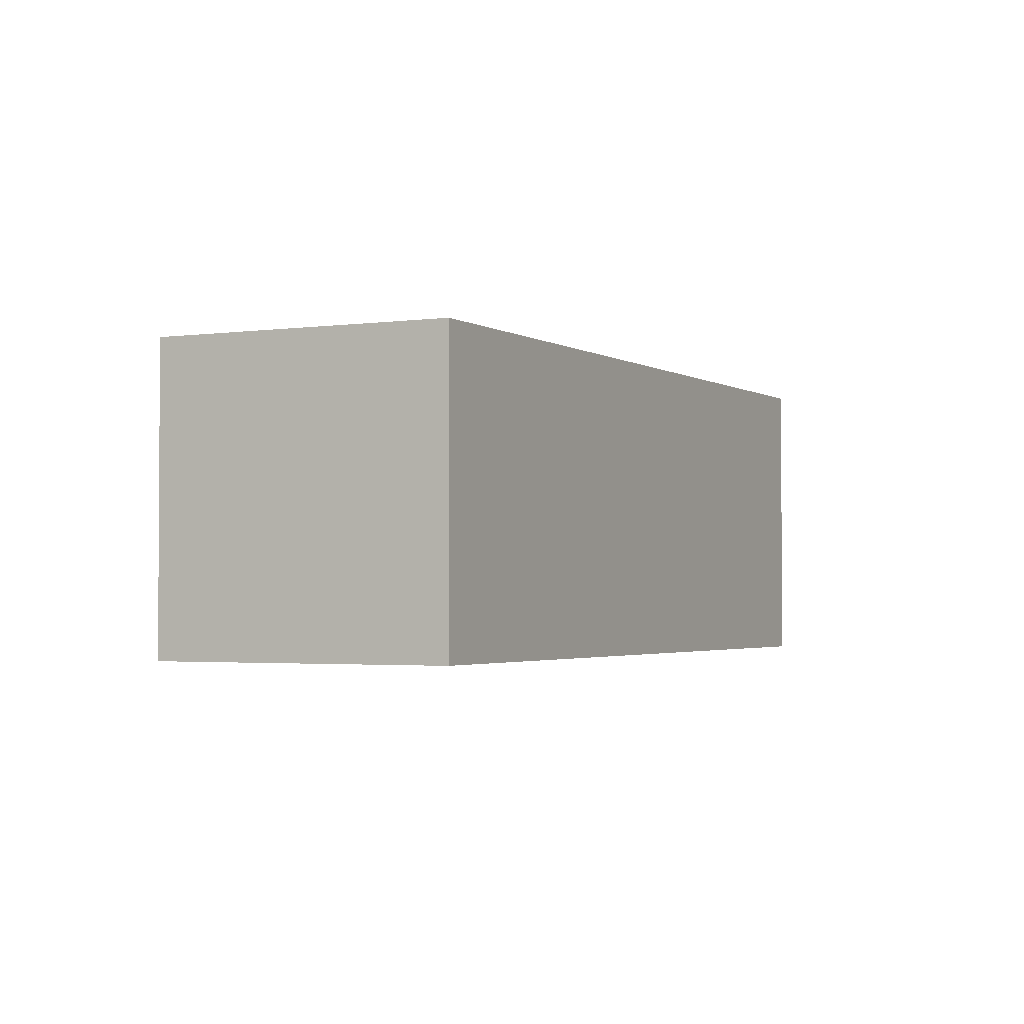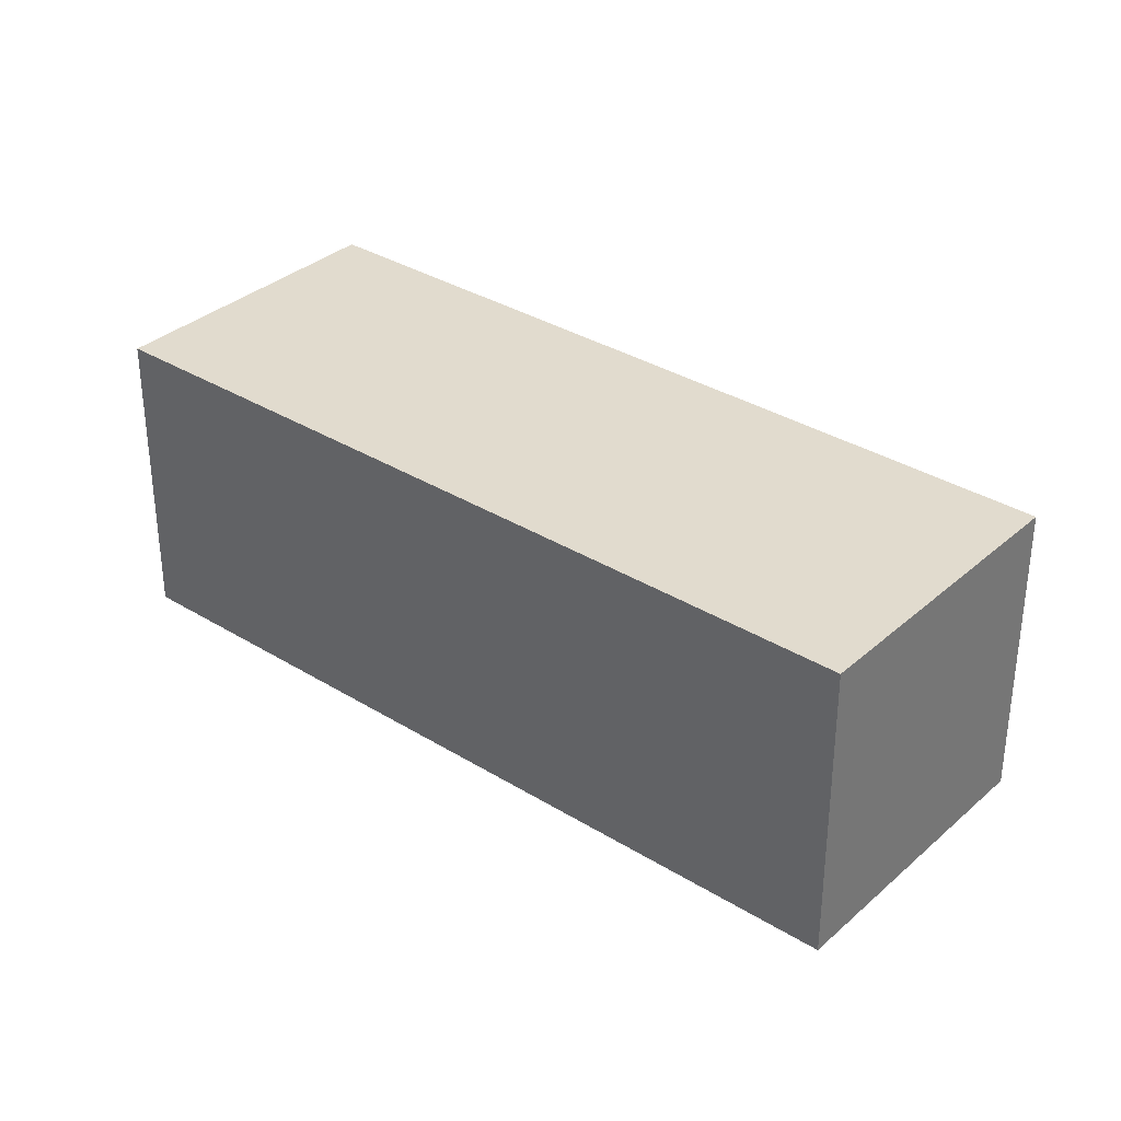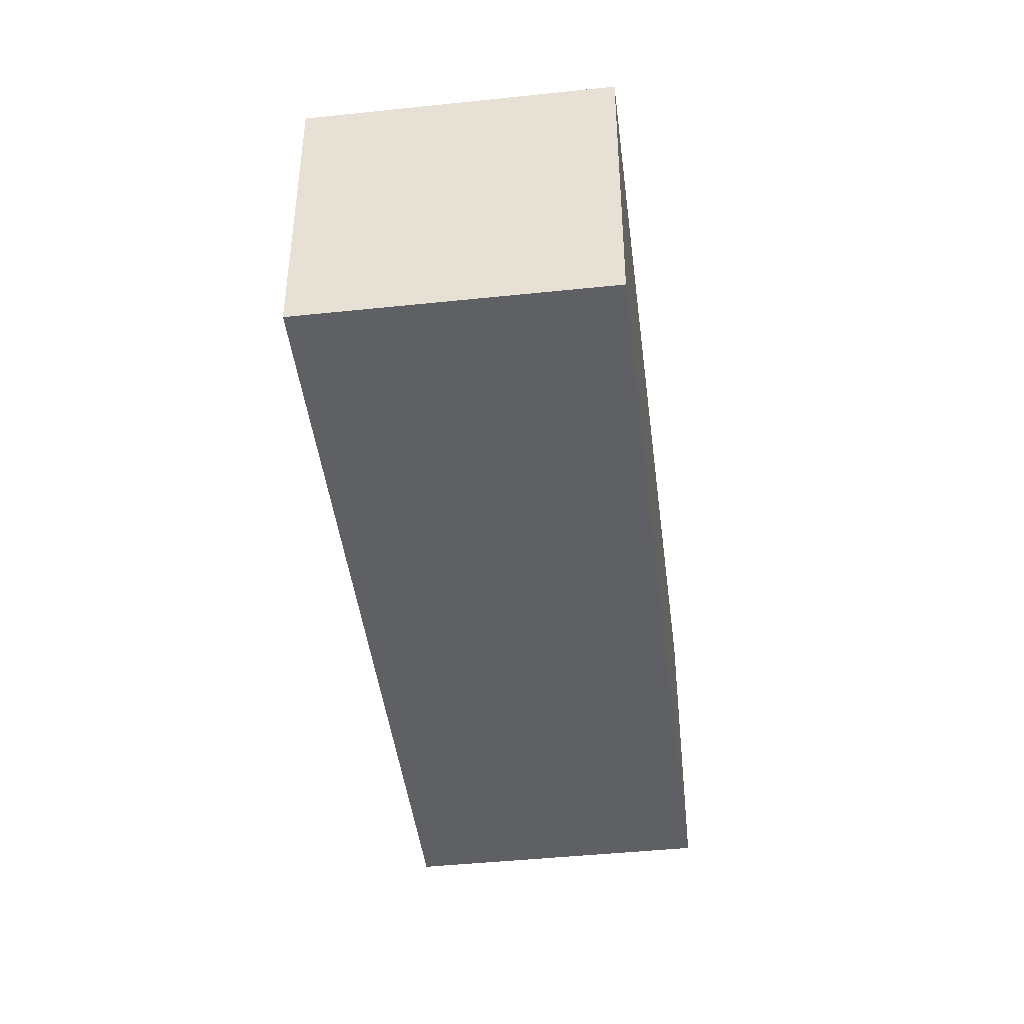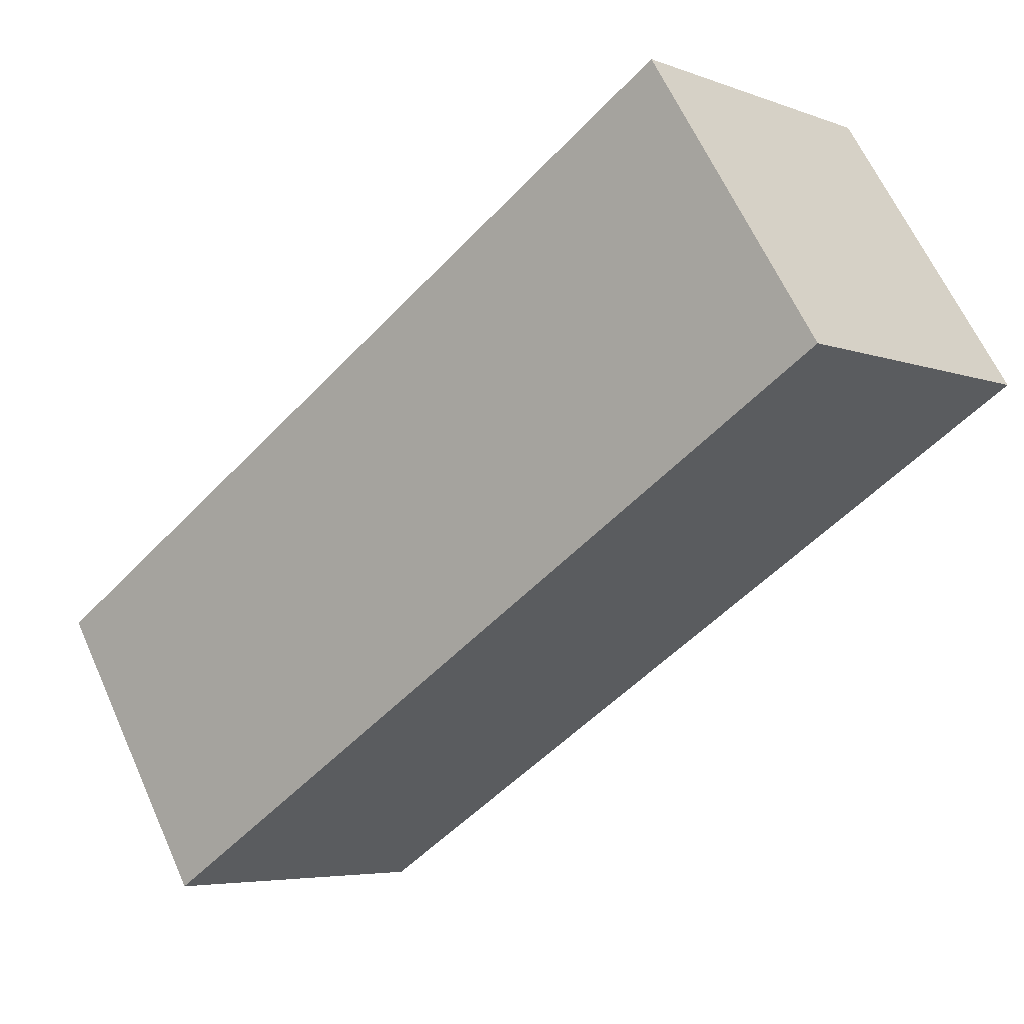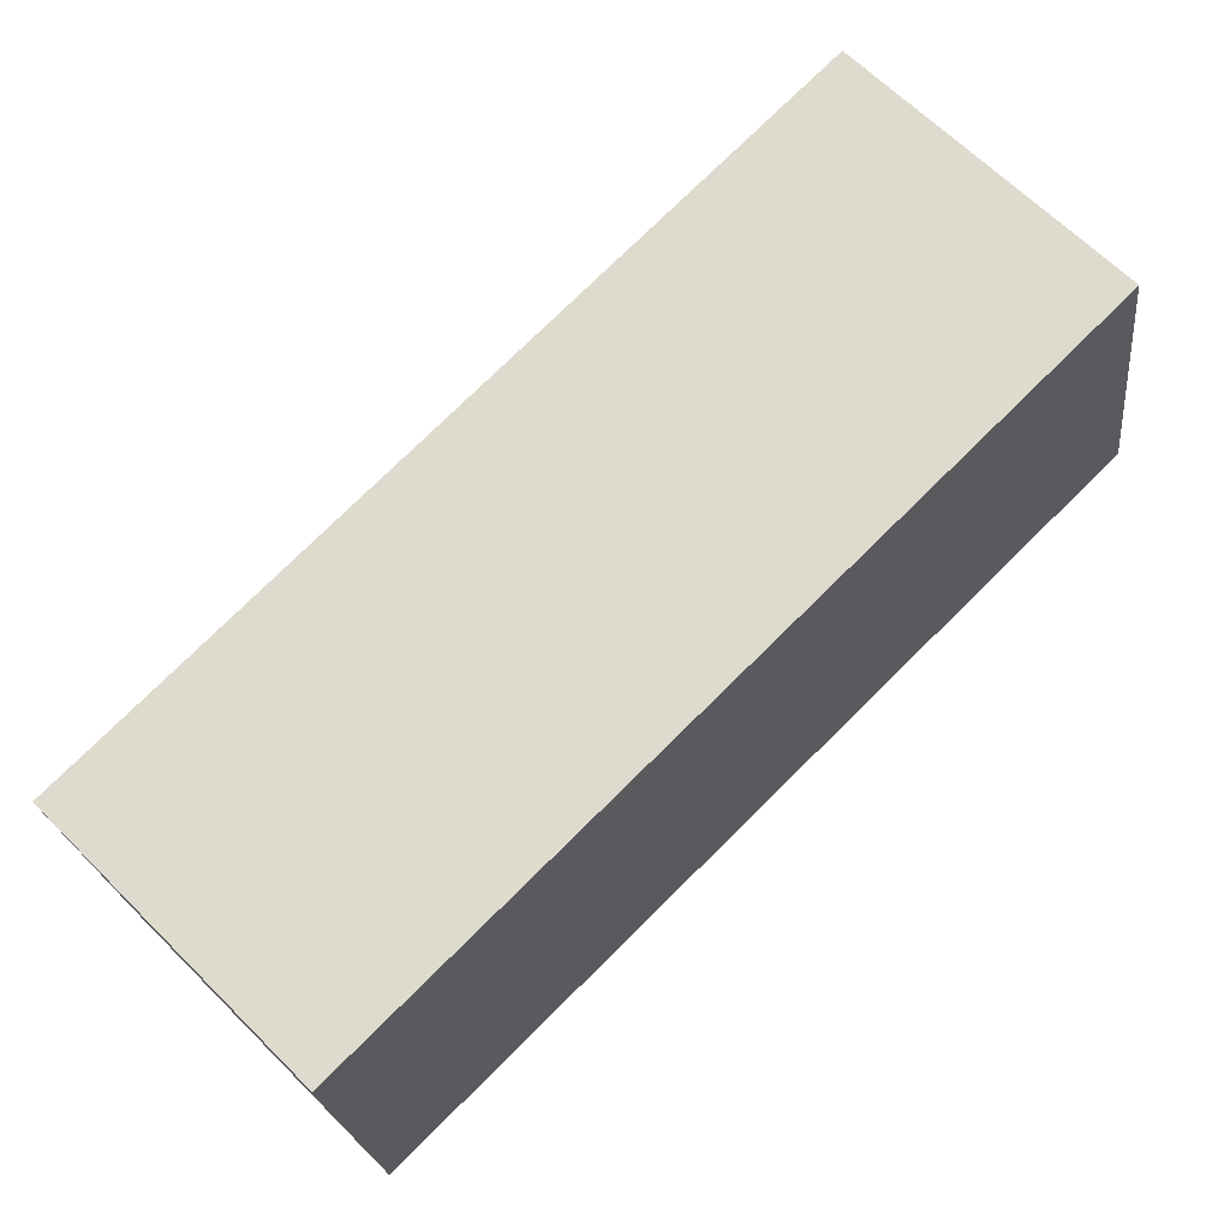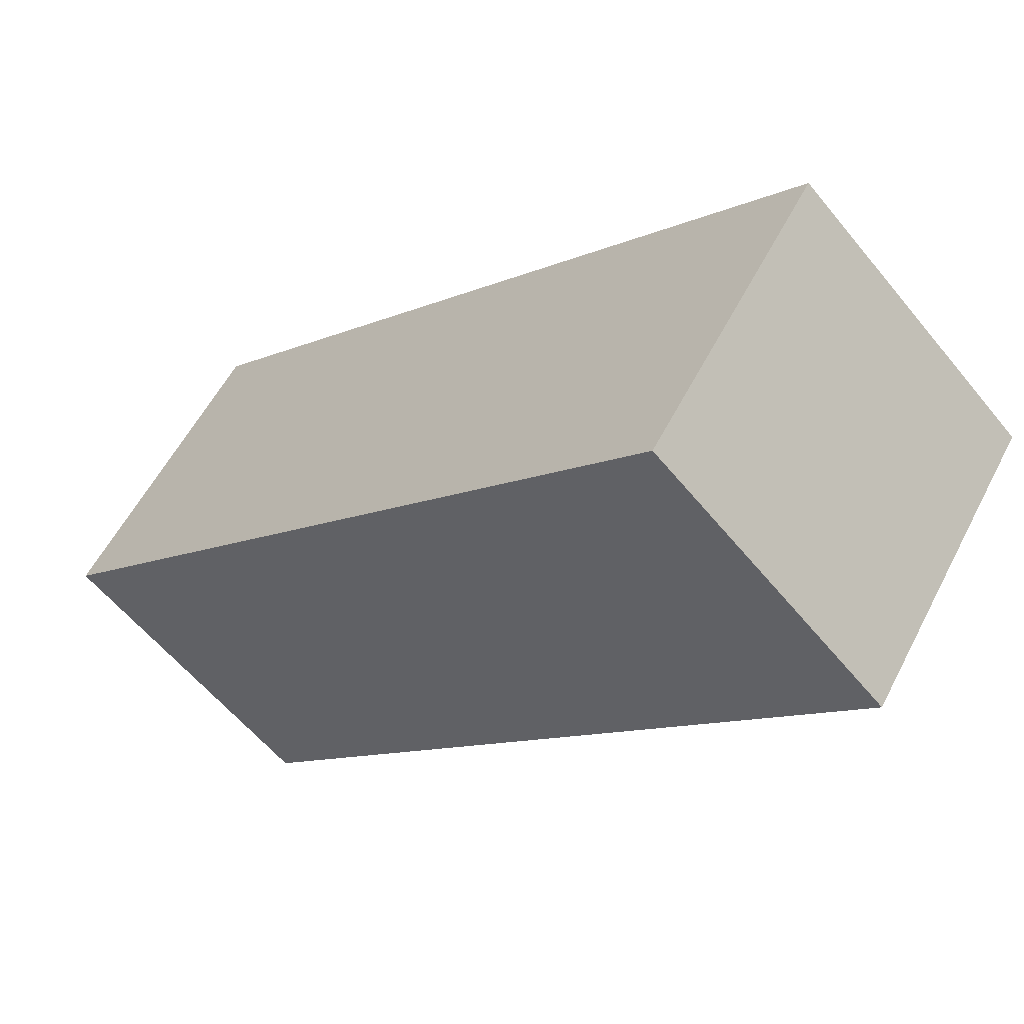
<metadata>
{"format":"obj","ext":"obj","renderer":"f3d","projection":"perspective","resolution":1024,"background":"white","views":[{"elev":-2.3,"azim":72.3,"up":"+Y"},{"elev":33.8,"azim":-4.5,"up":"+Y"},{"elev":-44.4,"azim":-127.5,"up":"+Y"},{"elev":63.1,"azim":-24.1,"up":"+Z"},{"elev":-21.6,"azim":6.1,"up":"+Z"},{"elev":55.6,"azim":26.8,"up":"+Z"}]}
</metadata>
<code>
v  1.562 2.192 -1.587
v  4.393 2.192 4.323
v  5.955 2.192 2.736
v  0 2.192 1.342e-16
v  5.955 -1.675e-16 2.736
v  1.562 9.718e-17 -1.587
v  0 0 0
v  4.393 -2.647e-16 4.323
g defaultobject
f 1 2 3
f 2 1 4
f 5 1 3
f 1 5 6
f 6 4 1
f 4 6 7
f 7 2 4
f 2 7 8
f 8 3 2
f 3 8 5
f 8 6 5
f 6 8 7

</code>
